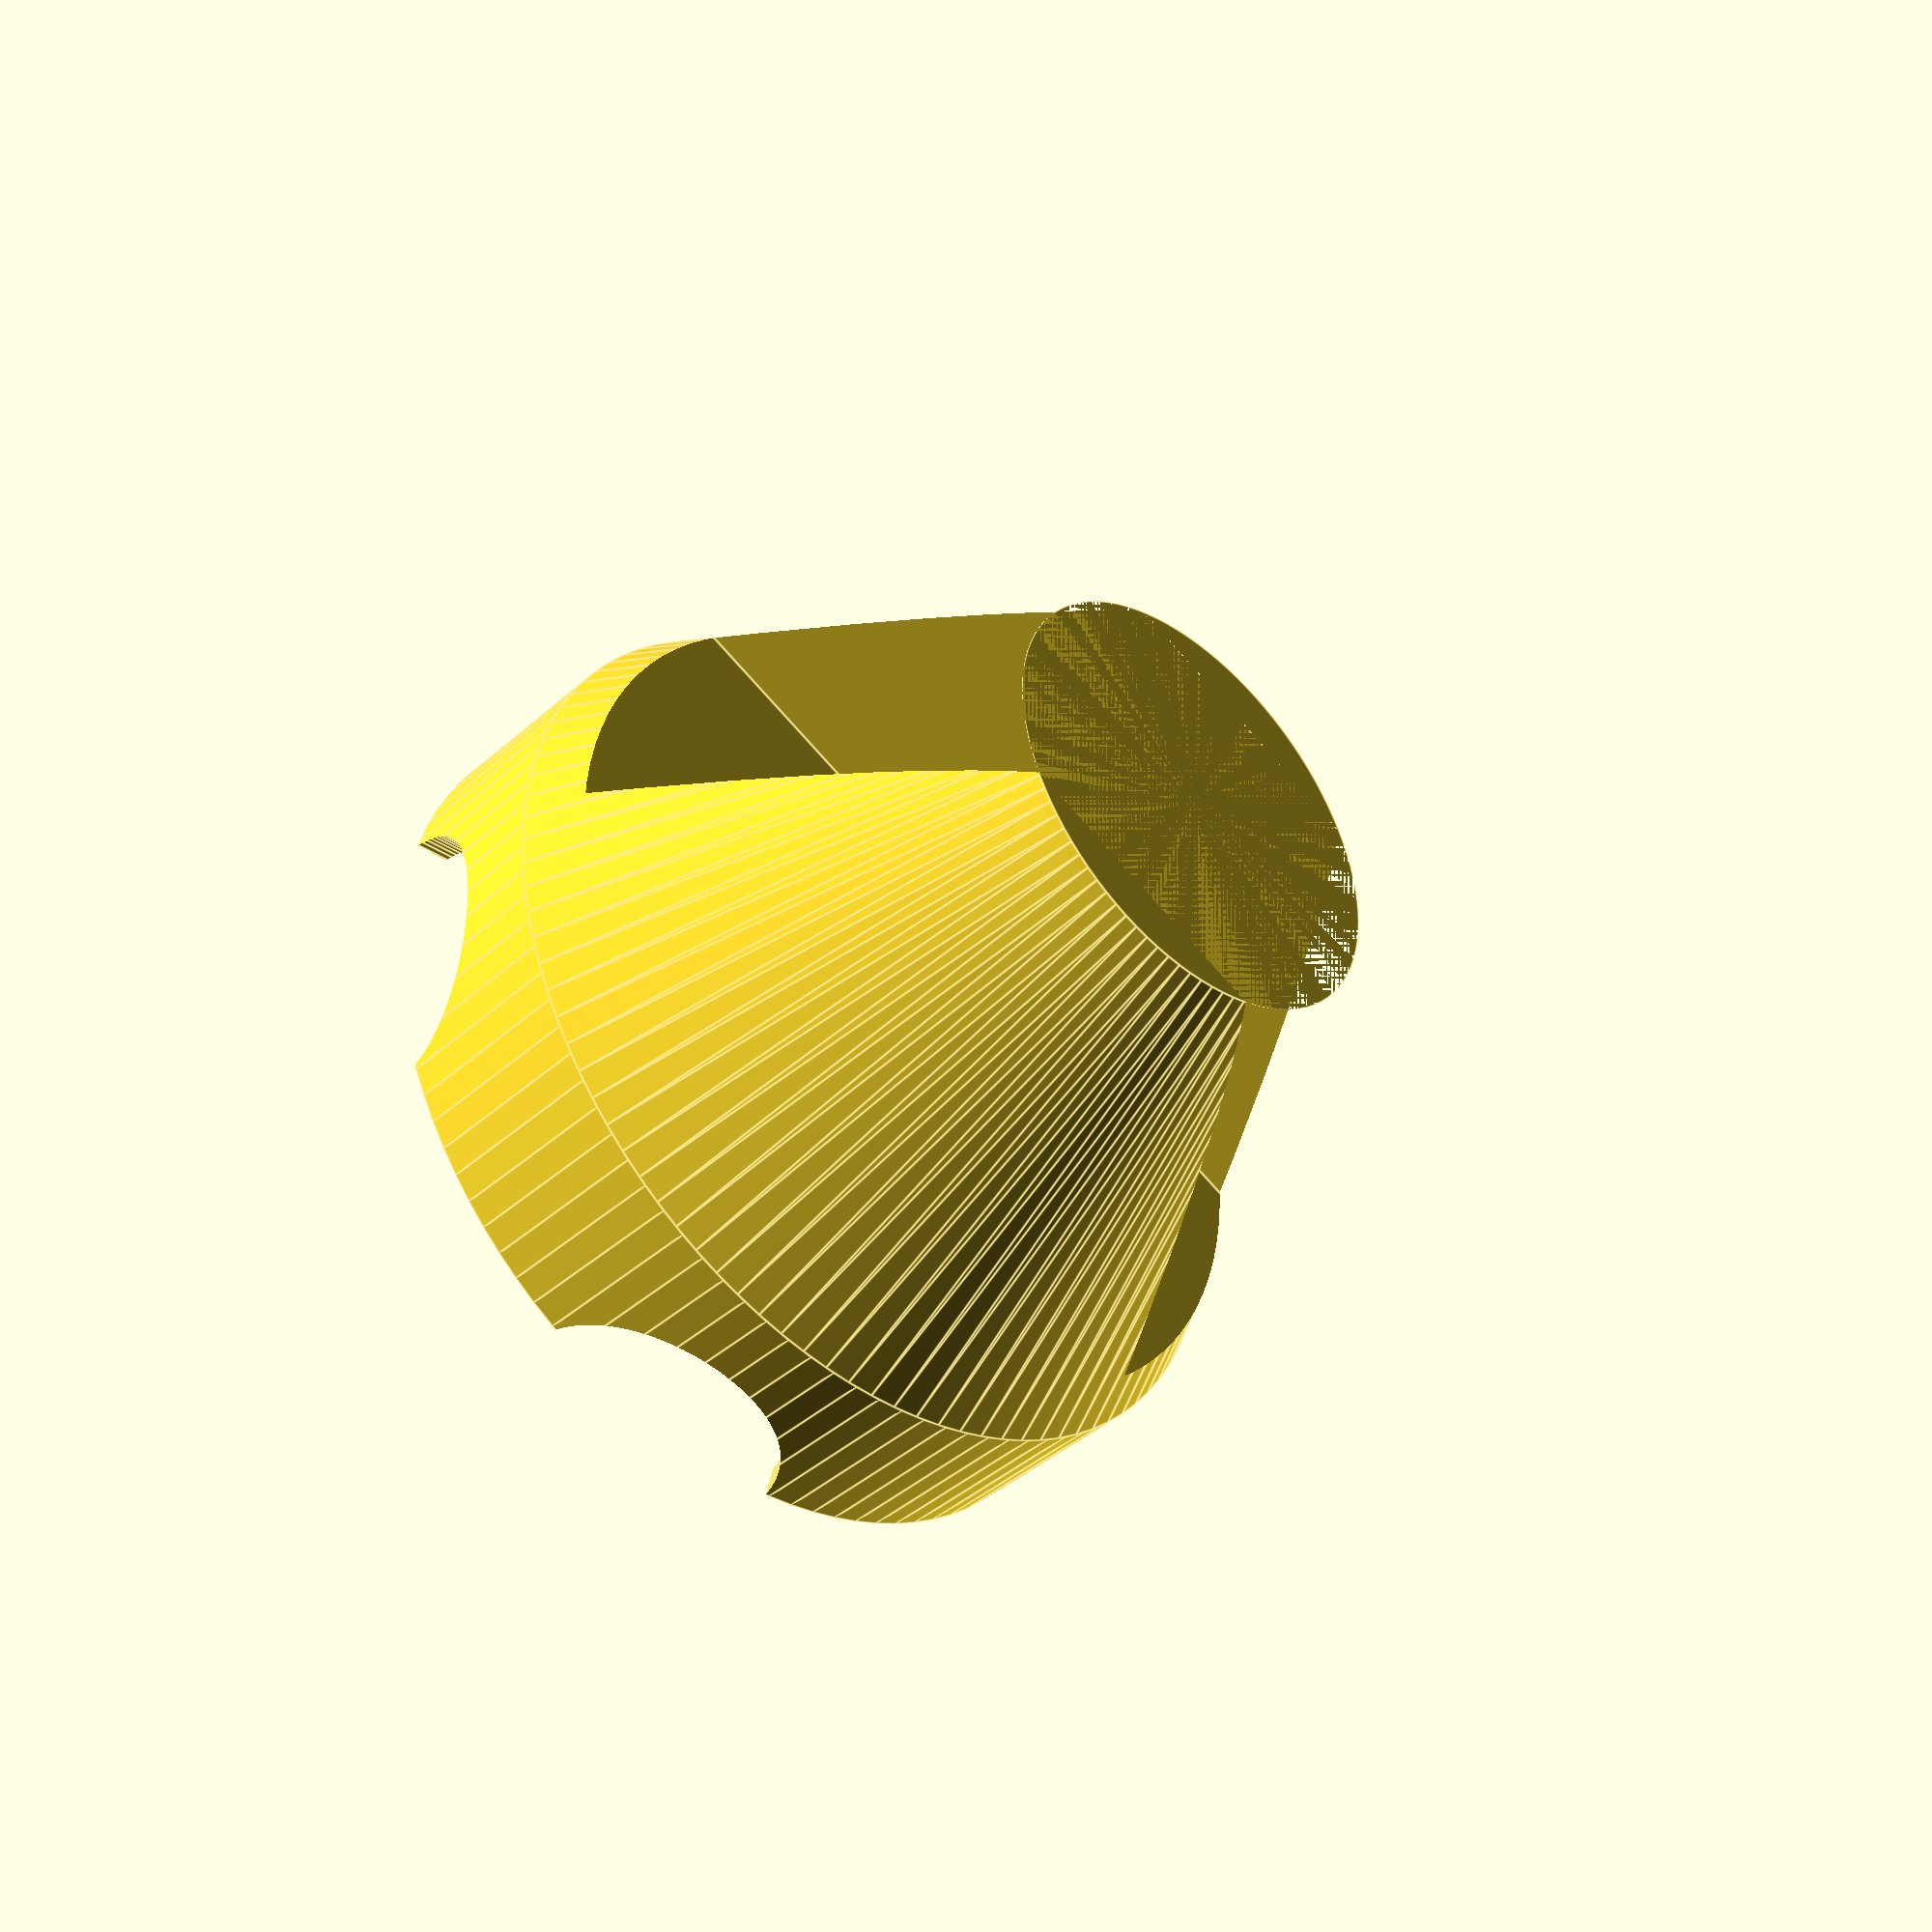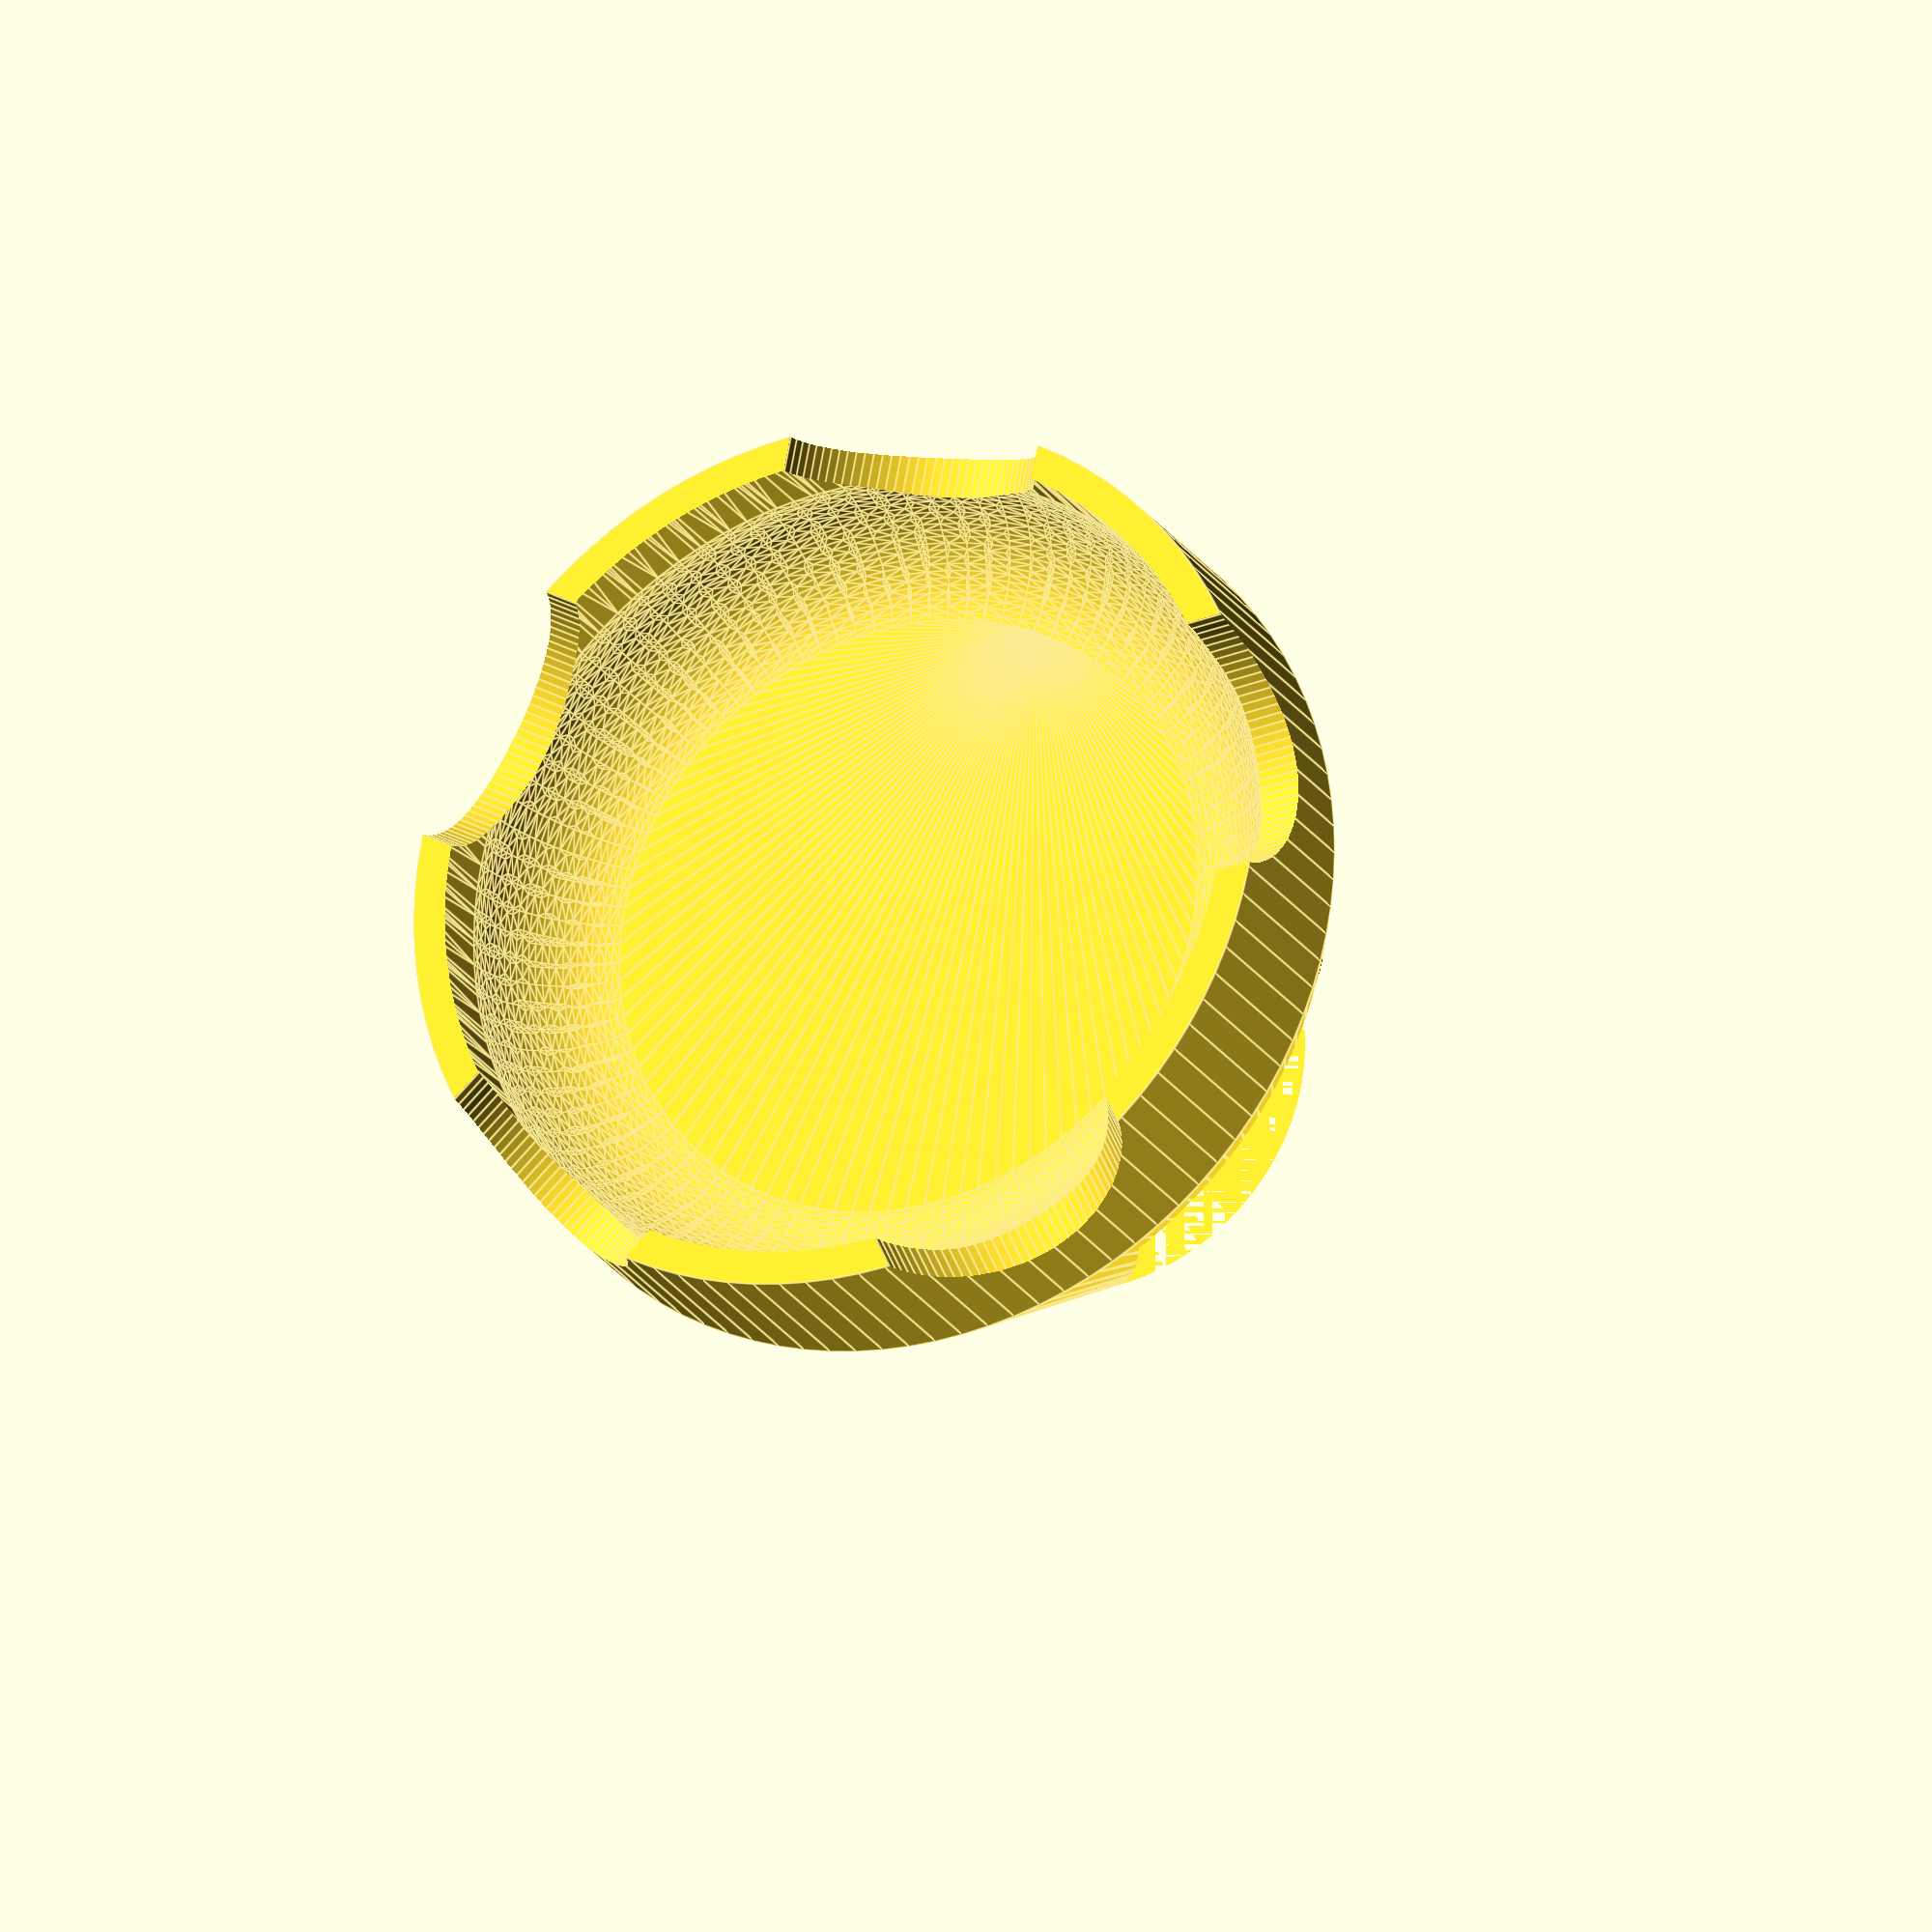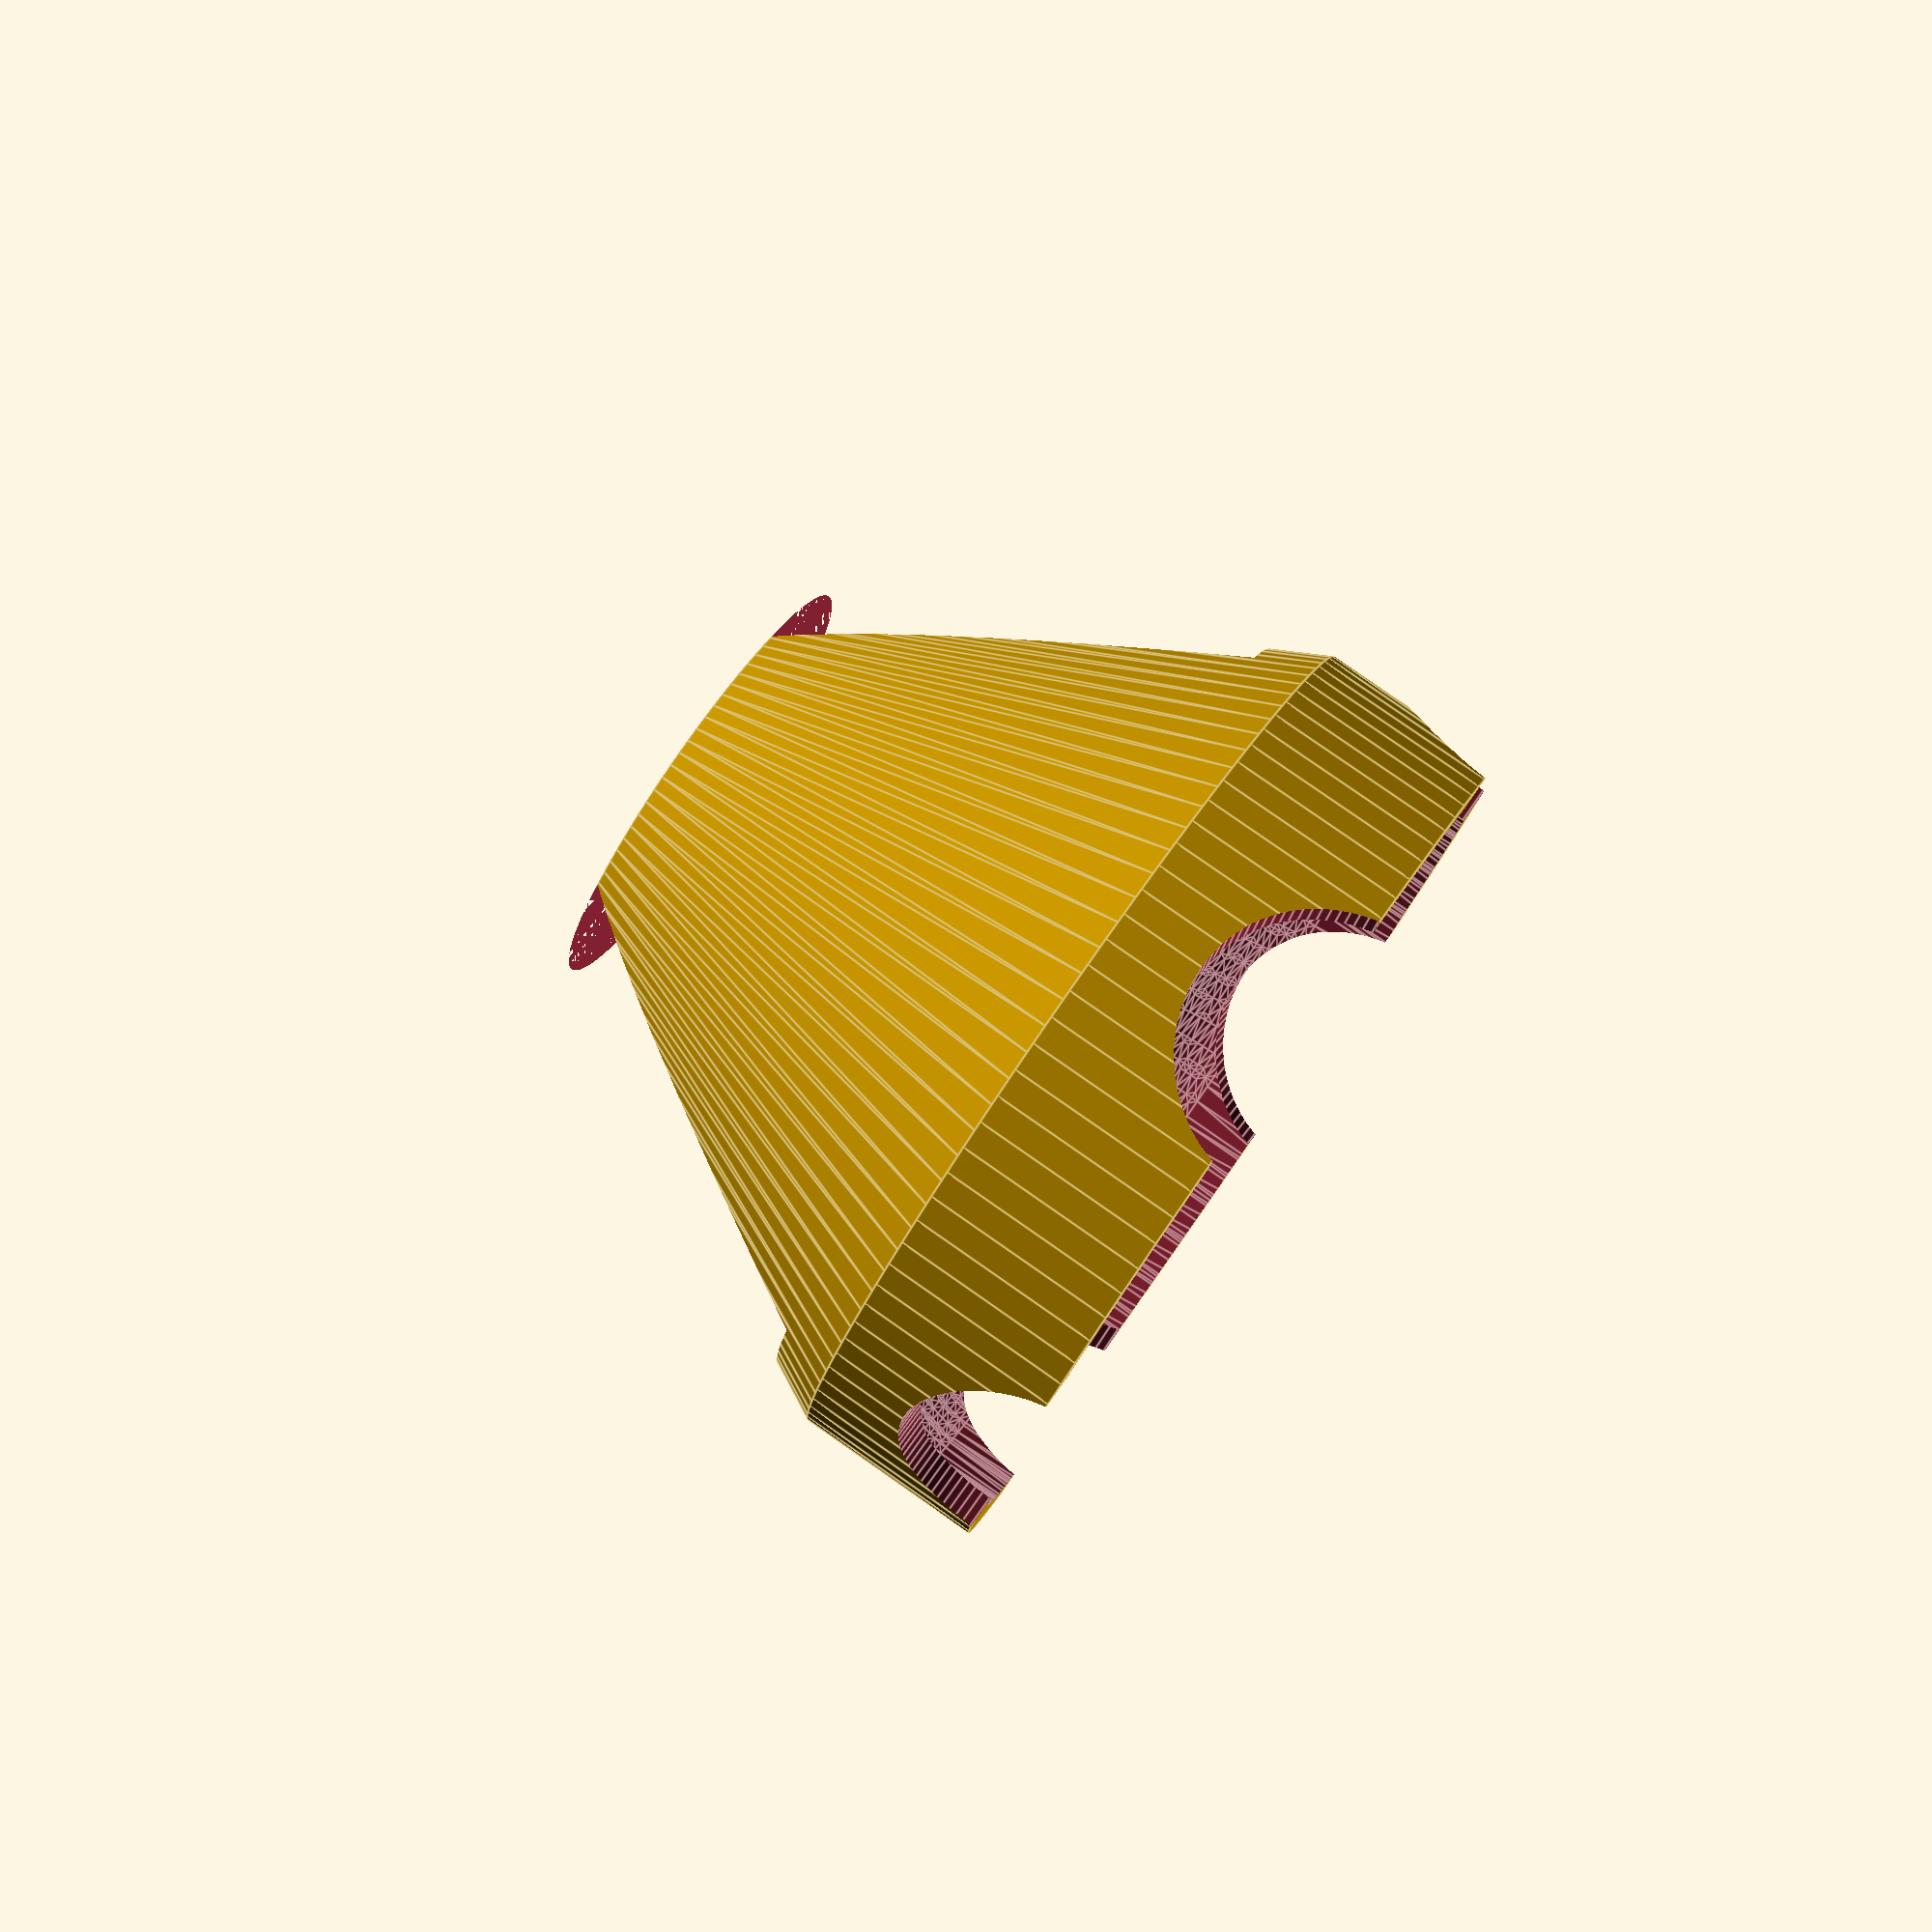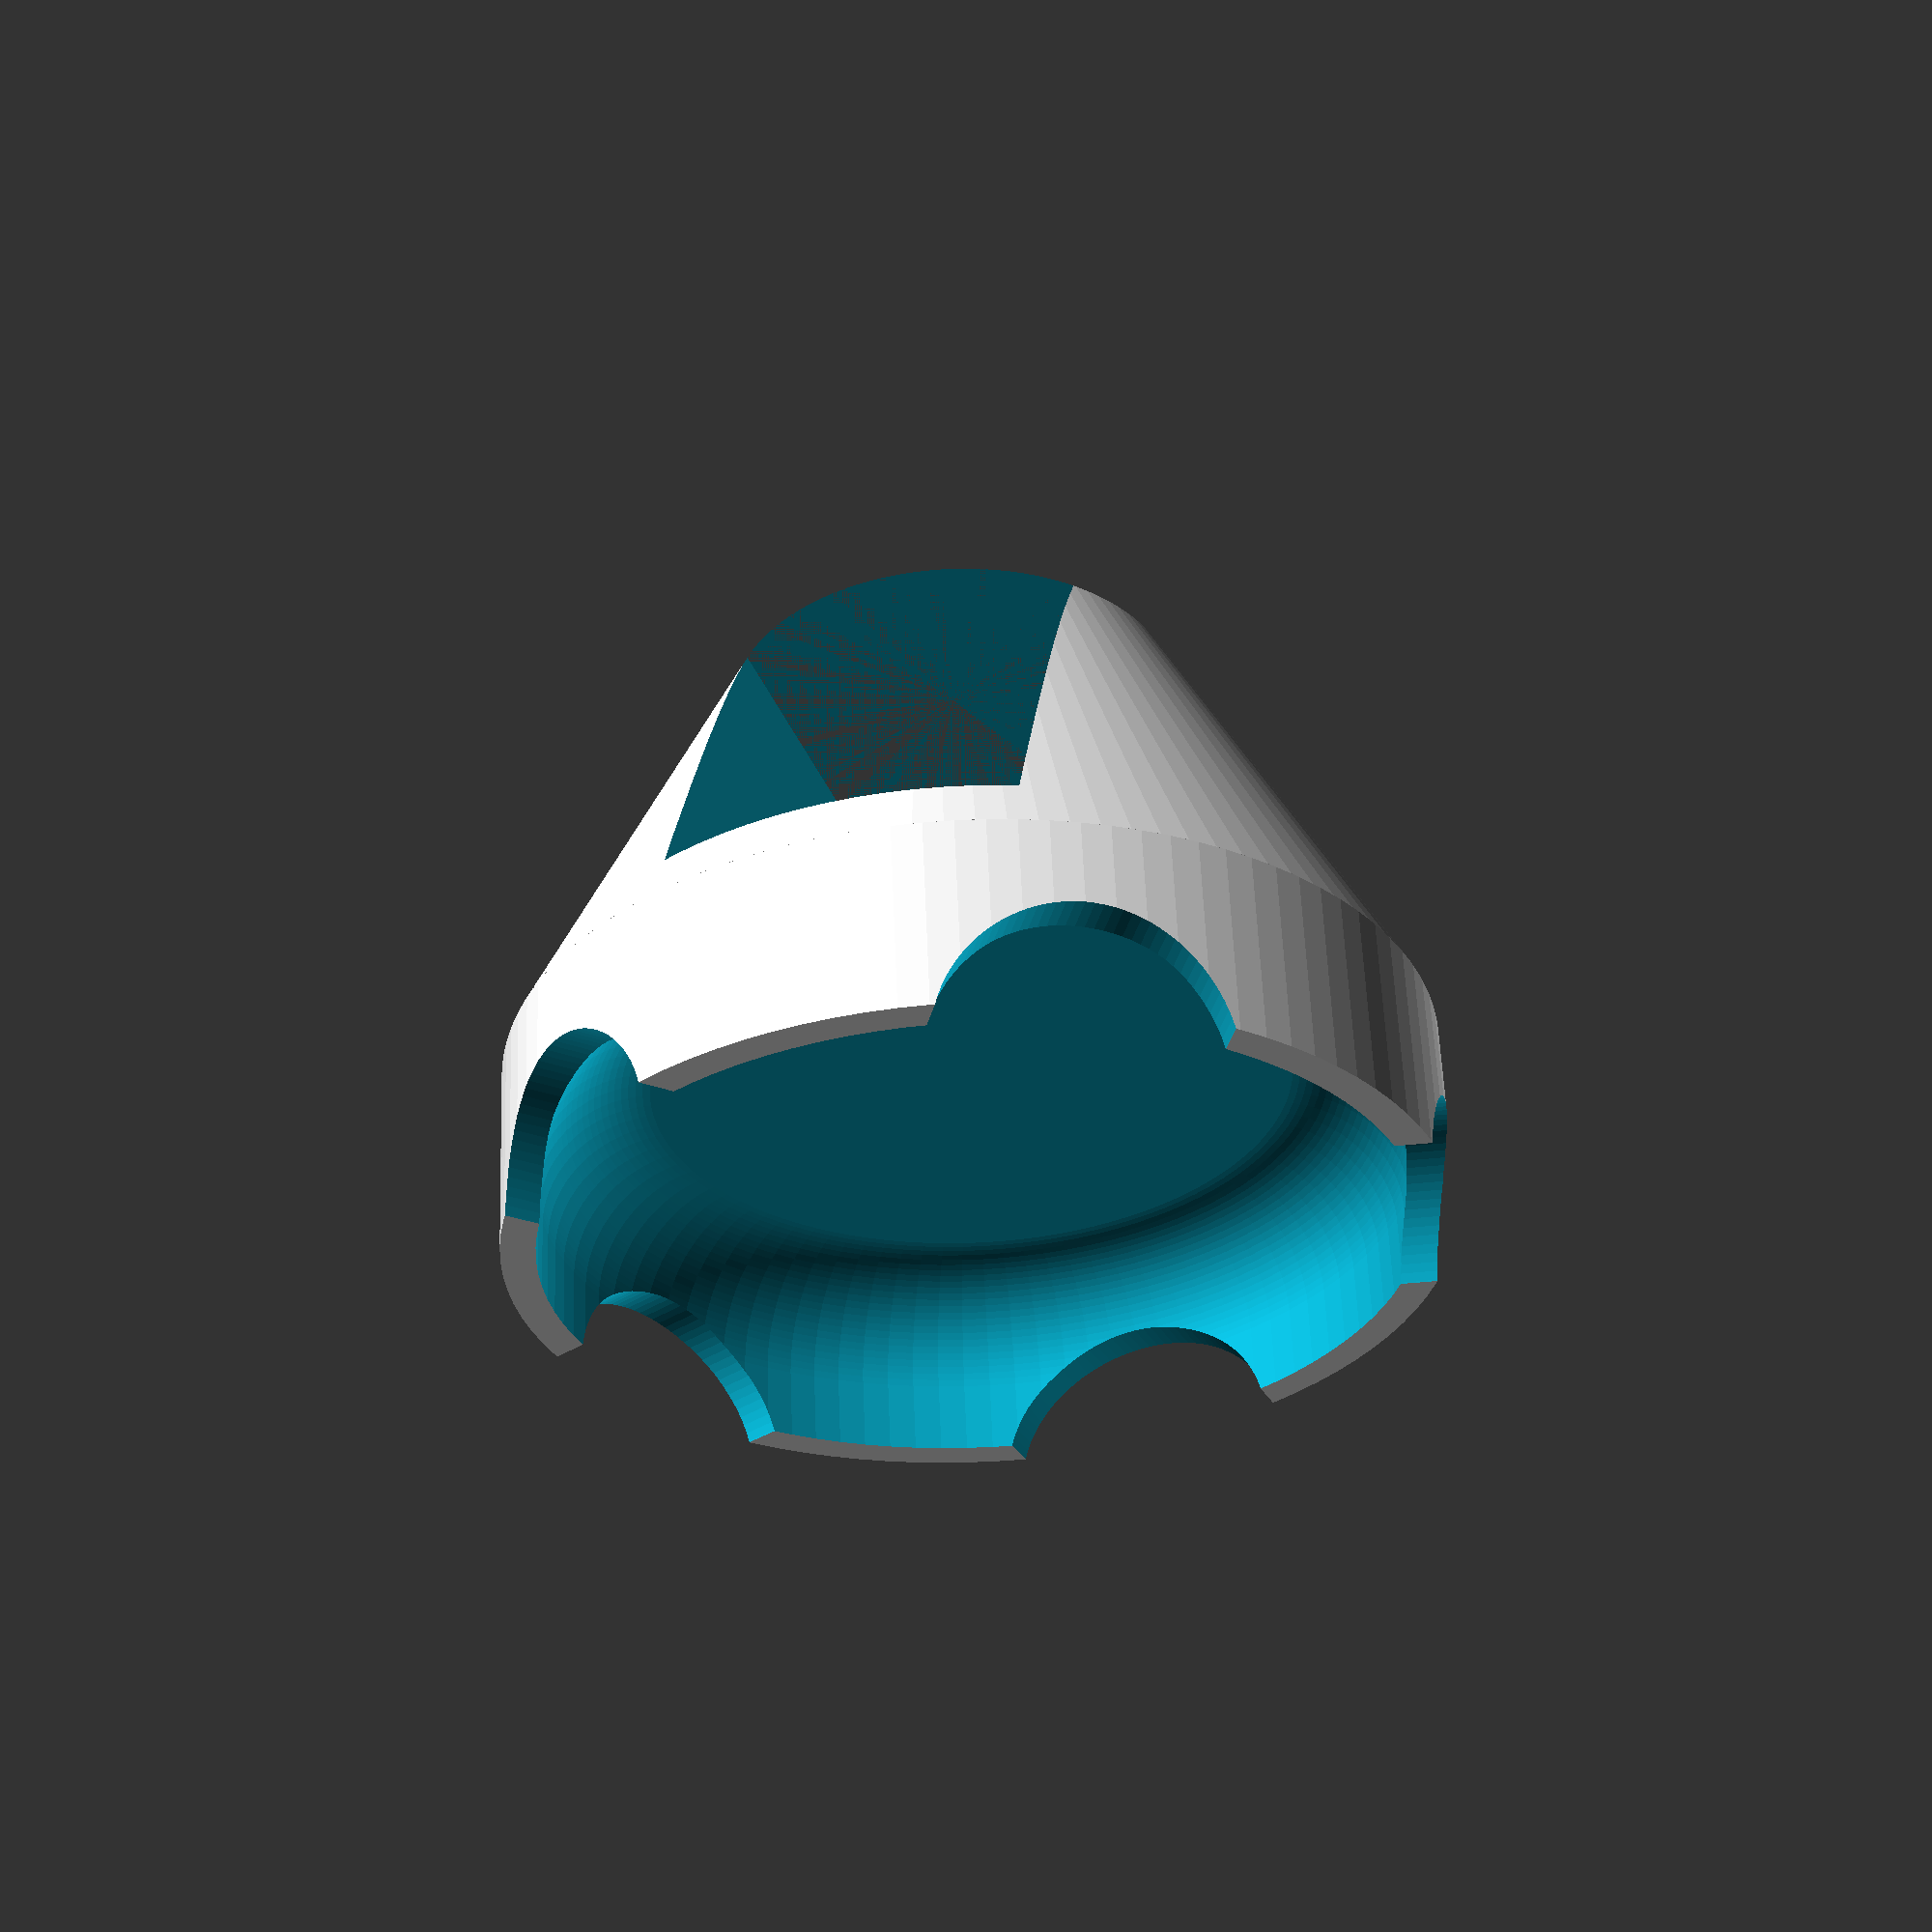
<openscad>
$fn = 100;

soap_diameter=75;
soap_high=15;

module soap_holder() {    
    difference() {
        cylinder(d=soap_diameter + 3*2, h=soap_high+2);
        translate([0,0,11.01]) 
            minkowski() {
                cylinder(d=soap_diameter-20, h=soap_high);
                sphere(d=20);
            }
        translate([0,0,20]) {
            for(rotZ=[0:72:360]) {
                rotate([90,0,rotZ]) cylinder(d=25, h=50);
            }        
        }
    }
}

module soap_fix() {
    difference() {
        cylinder(d1=soap_diameter + 3*2, d2=40, h=40);
        translate([0,0,35/2+5]) cube([90,30.5,35], center=true);
    }
}

soap_holder();
rotate([0,180,120]) soap_fix();

</openscad>
<views>
elev=41.3 azim=274.6 roll=137.3 proj=p view=edges
elev=22.5 azim=335.3 roll=23.8 proj=o view=edges
elev=98.9 azim=295.8 roll=235.1 proj=p view=edges
elev=301.9 azim=192.4 roll=357.7 proj=p view=solid
</views>
